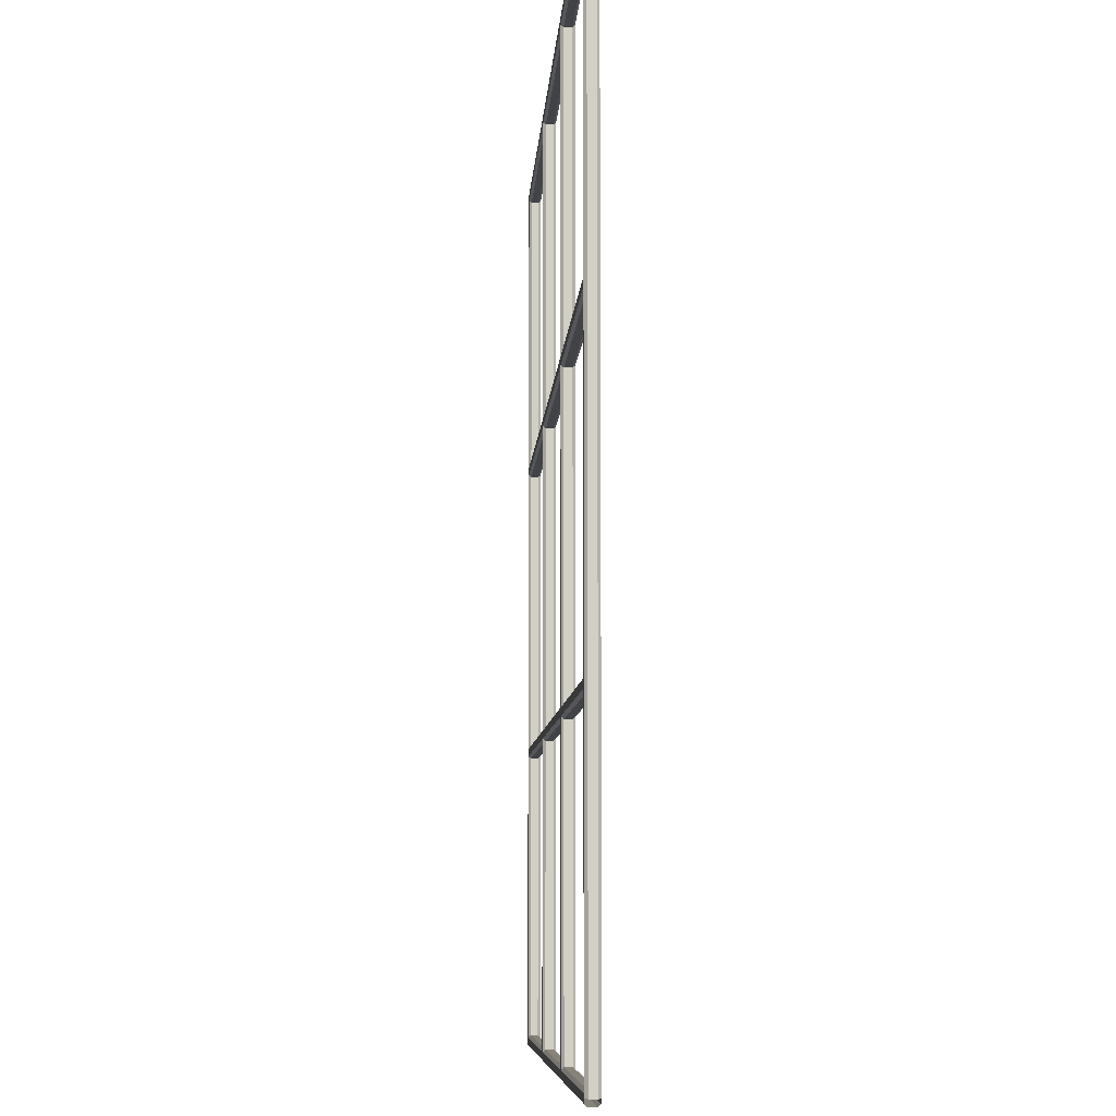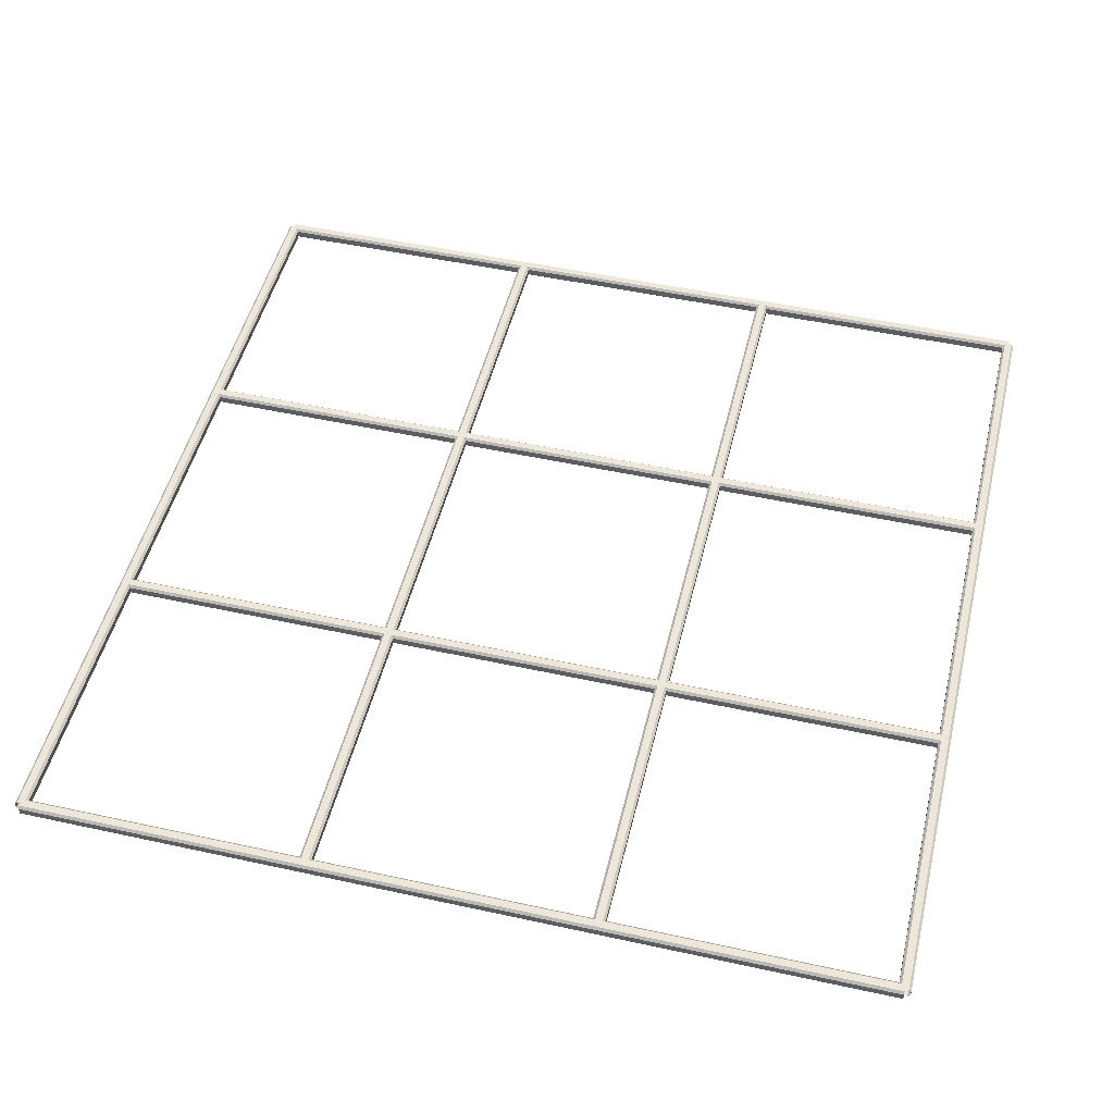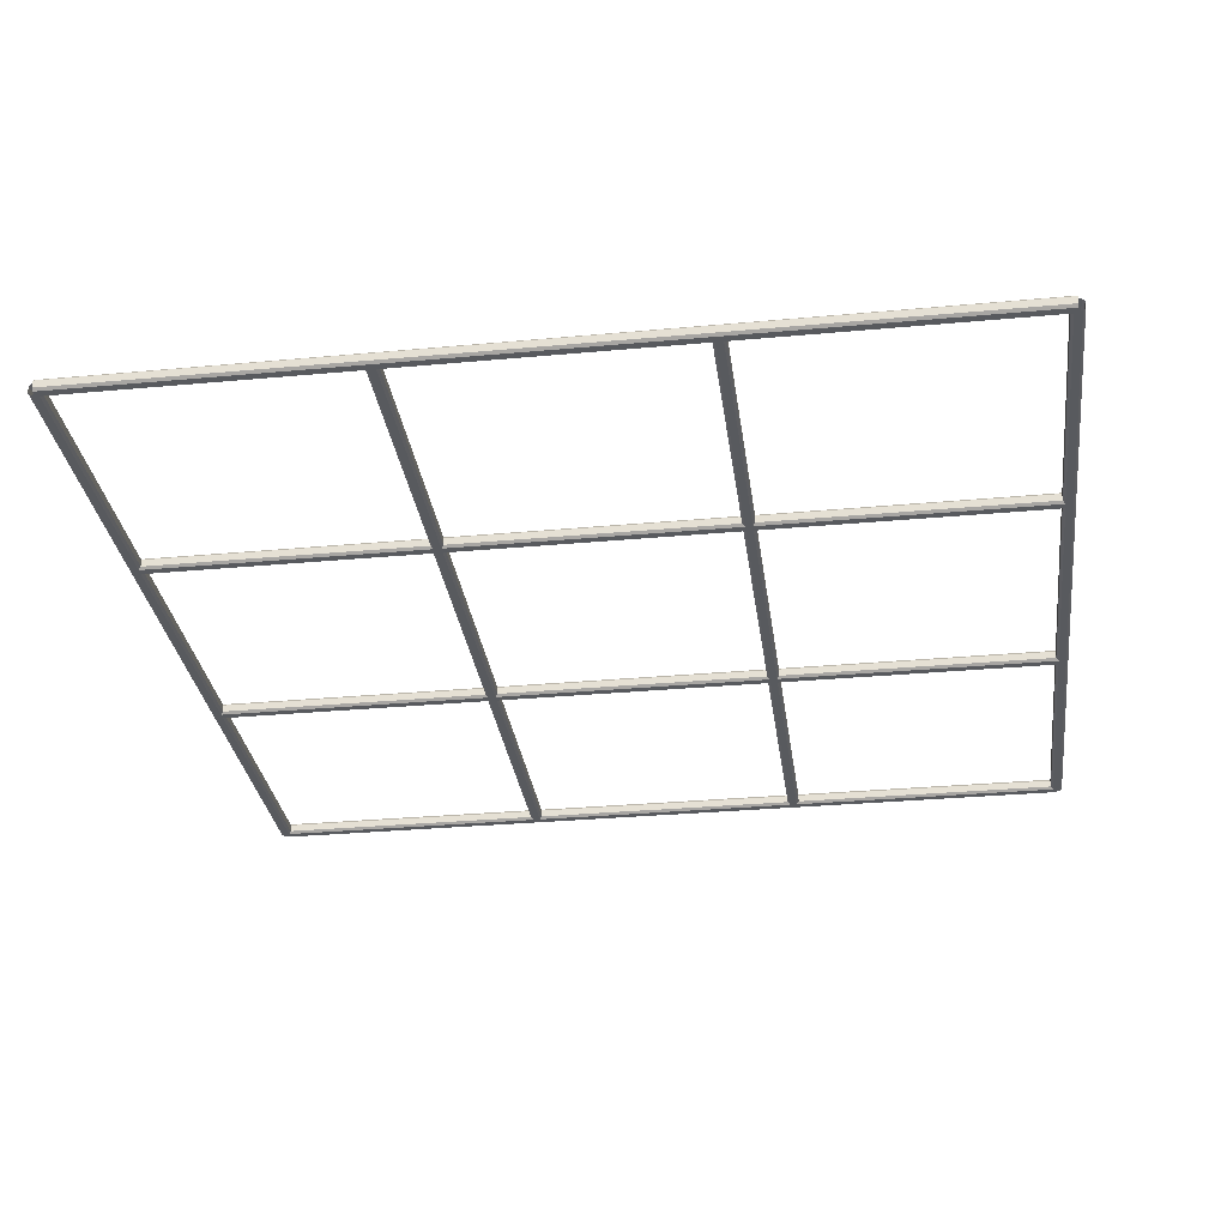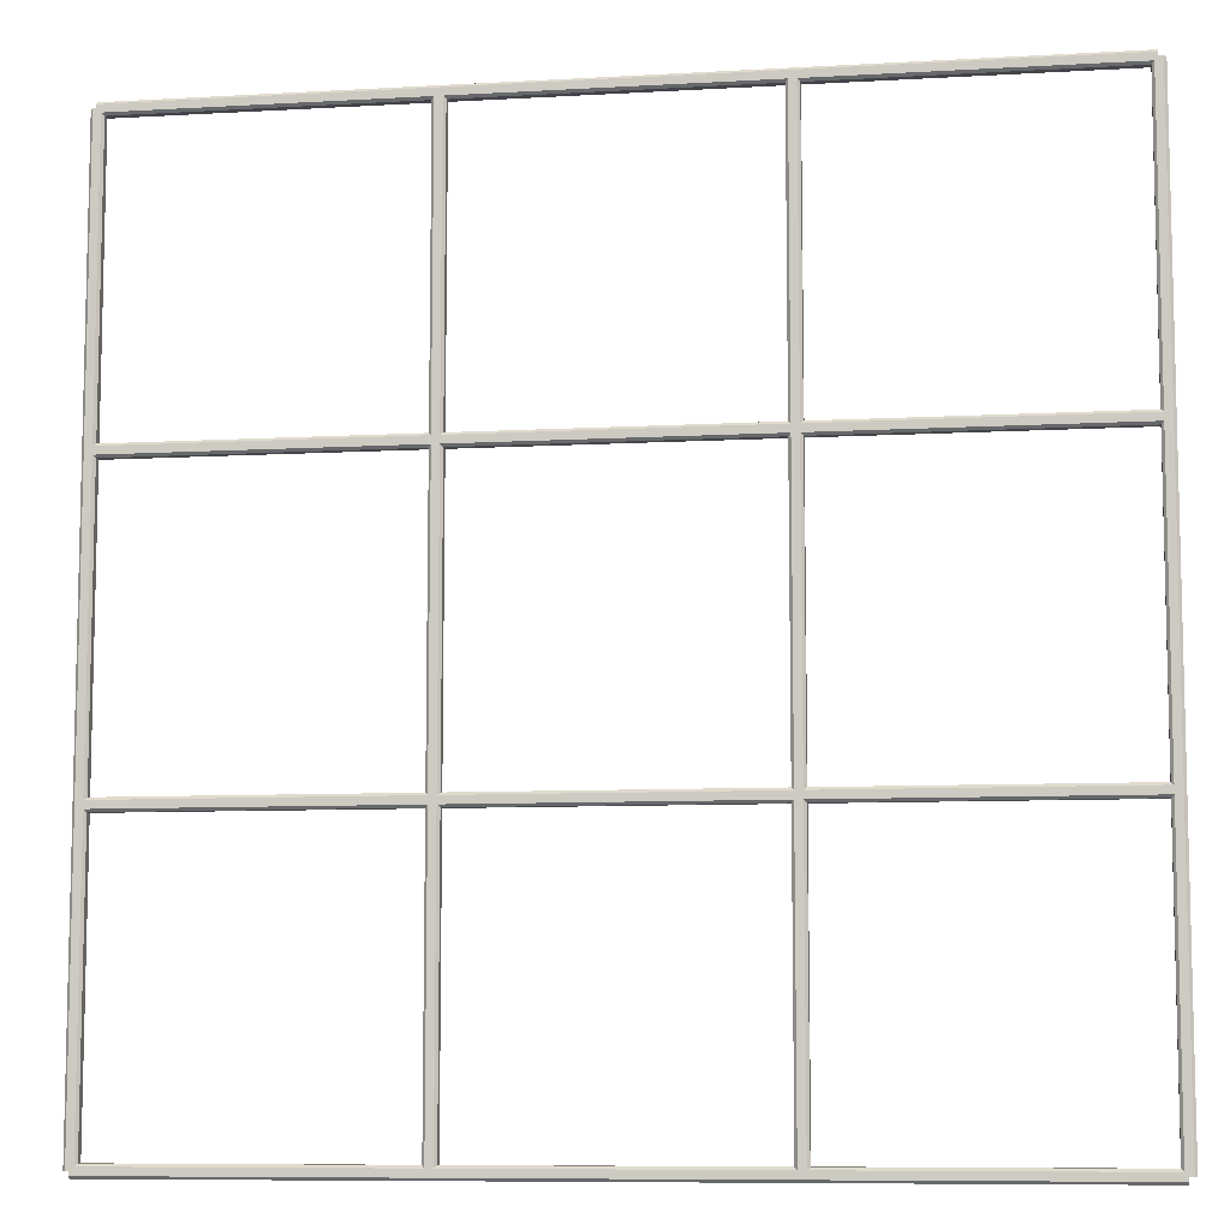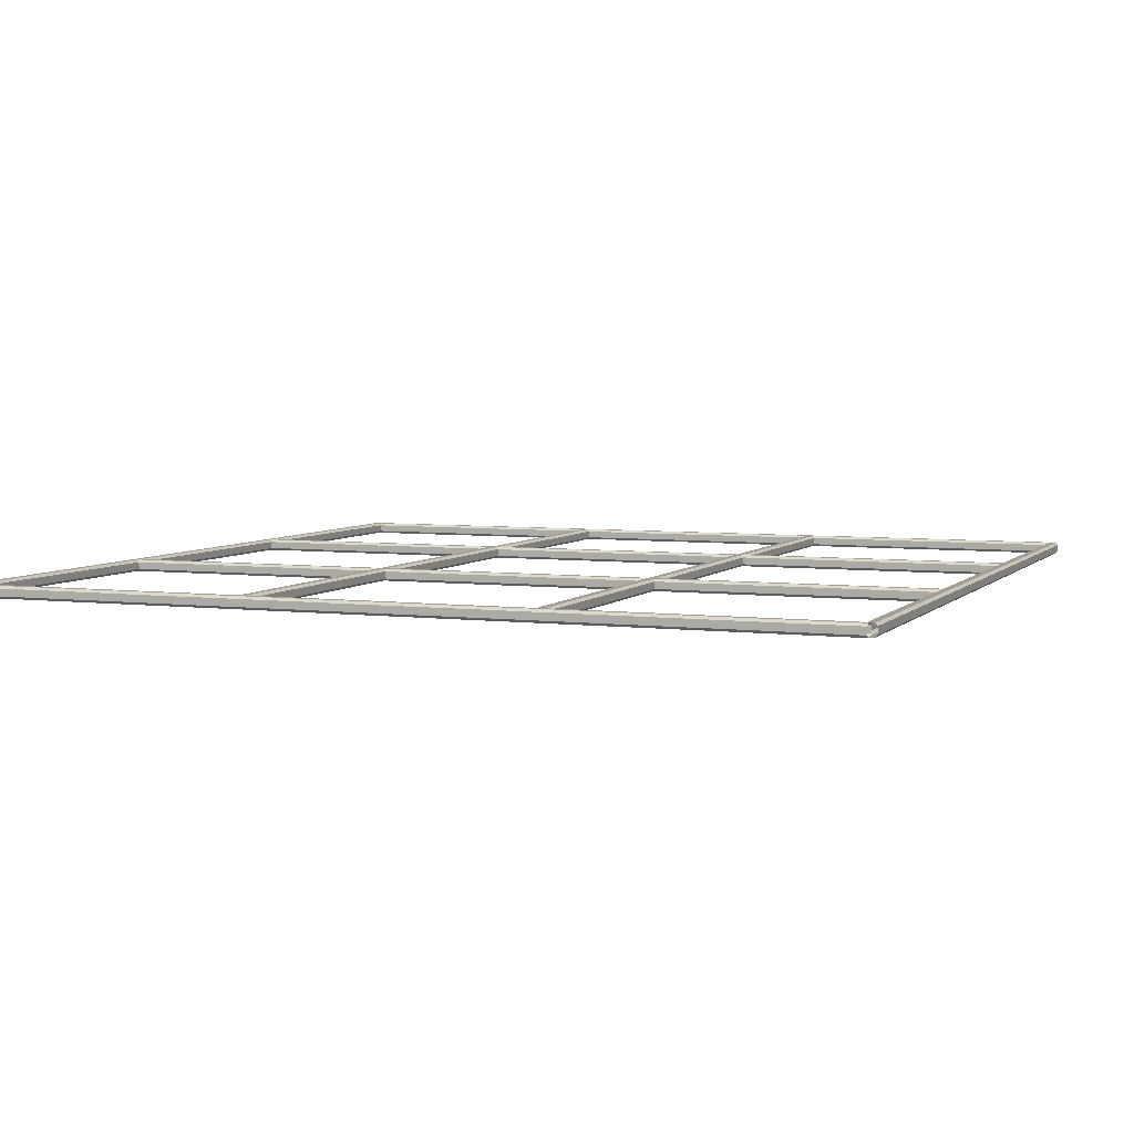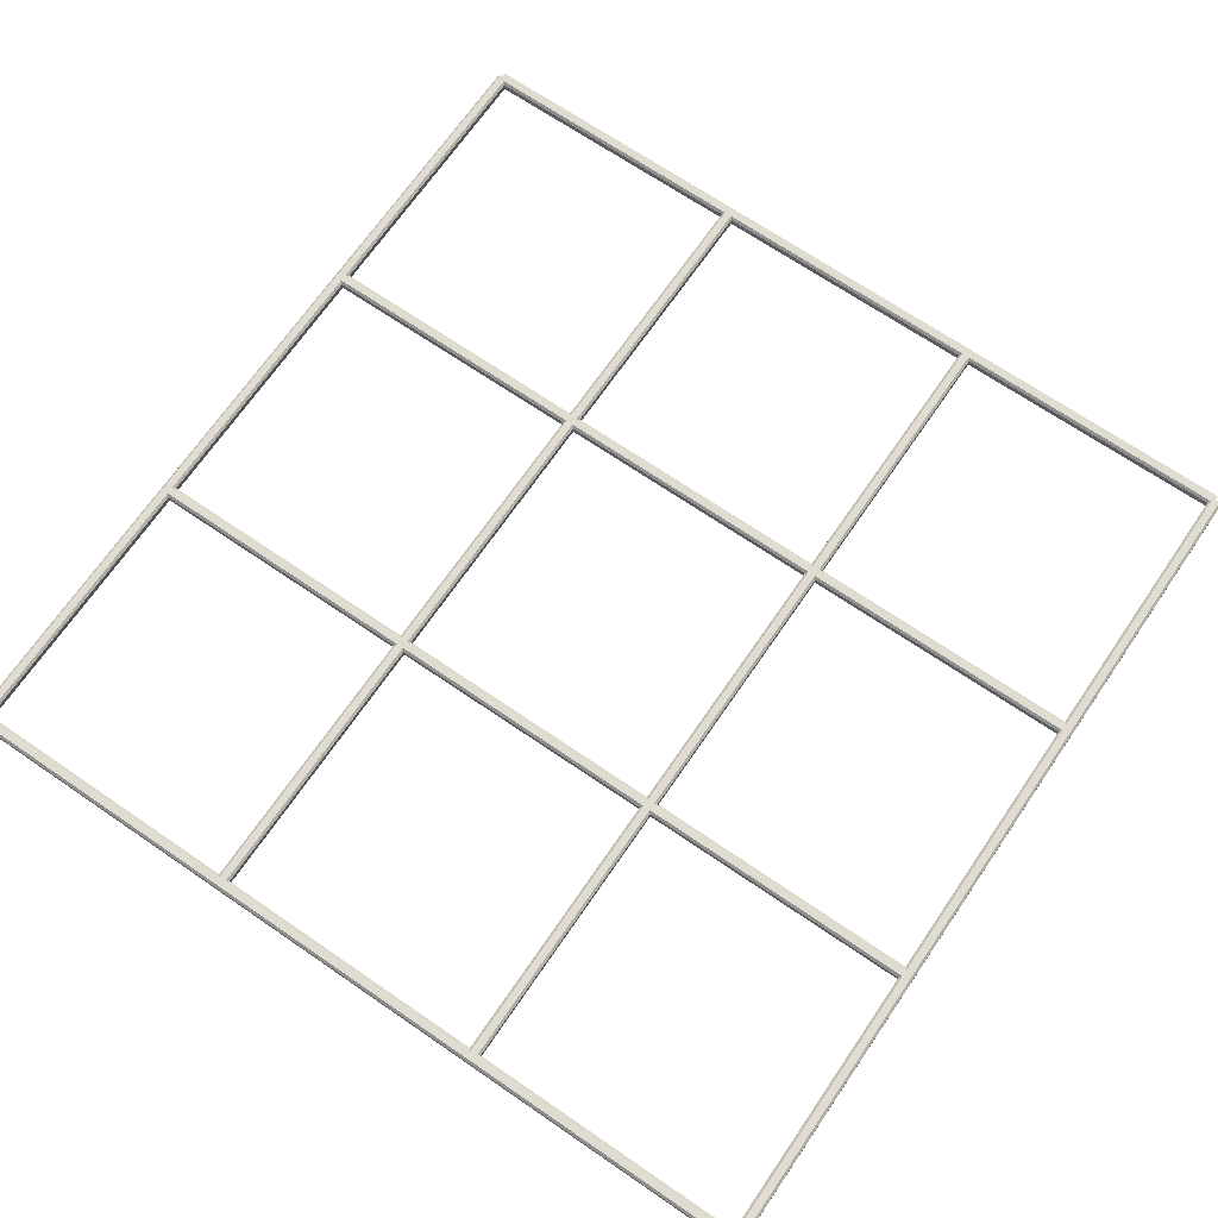
<metadata>
{"format":"obj","ext":"obj","renderer":"f3d","projection":"perspective","resolution":1024,"background":"white","views":[{"elev":-7.3,"azim":86.8,"up":"+Y"},{"elev":49.7,"azim":-76.4,"up":"+Z"},{"elev":-30.6,"azim":97.6,"up":"+Z"},{"elev":-8.5,"azim":8.8,"up":"+Y"},{"elev":5.2,"azim":21.5,"up":"+Z"},{"elev":69.2,"azim":34.4,"up":"+Z"}]}
</metadata>
<code>
v 59.56 -60.05 0.5237
v 59.23 -60.05 0.189
v 59.23 59.95 0.189
v 59.56 59.95 0.5237
v 60.9 -60.05 0.189
v 60.57 -60.05 0.5237
v 60.57 59.95 0.5237
v 60.9 59.95 0.189
v 59.56 59.95 -1.15
v 59.23 59.95 -0.8156
v 59.23 -60.05 -0.8156
v 59.56 -60.05 -1.15
v 60.9 59.95 -0.8156
v 60.57 59.95 -1.15
v 60.57 -60.05 -1.15
v 60.9 -60.05 -0.8156
v 19.56 -60.05 0.5237
v 19.23 -60.05 0.189
v 19.23 59.95 0.189
v 19.56 59.95 0.5237
v 20.9 -60.05 0.189
v 20.57 -60.05 0.5237
v 20.57 59.95 0.5237
v 20.9 59.95 0.189
v 19.56 59.95 -1.15
v 19.23 59.95 -0.8156
v 19.23 -60.05 -0.8156
v 19.56 -60.05 -1.15
v 20.9 59.95 -0.8156
v 20.57 59.95 -1.15
v 20.57 -60.05 -1.15
v 20.9 -60.05 -0.8156
v -20.44 -60.05 0.5237
v -20.77 -60.05 0.189
v -20.77 59.95 0.189
v -20.44 59.95 0.5237
v -19.1 -60.05 0.189
v -19.43 -60.05 0.5237
v -19.43 59.95 0.5237
v -19.1 59.95 0.189
v -20.44 59.95 -1.15
v -20.77 59.95 -0.8156
v -20.77 -60.05 -0.8156
v -20.44 -60.05 -1.15
v -19.1 59.95 -0.8156
v -19.43 59.95 -1.15
v -19.43 -60.05 -1.15
v -19.1 -60.05 -0.8156
v -60.44 -60.05 0.5237
v -60.77 -60.05 0.189
v -60.77 59.95 0.189
v -60.44 59.95 0.5237
v -59.1 -60.05 0.189
v -59.43 -60.05 0.5237
v -59.43 59.95 0.5237
v -59.1 59.95 0.189
v -60.44 59.95 -1.15
v -60.77 59.95 -0.8156
v -60.77 -60.05 -0.8156
v -60.44 -60.05 -1.15
v -59.1 59.95 -0.8156
v -59.43 59.95 -1.15
v -59.43 -60.05 -1.15
v -59.1 -60.05 -0.8156
v -60.05 -59.56 0.5237
v -60.05 -59.23 0.189
v 59.95 -59.23 0.189
v 59.95 -59.56 0.5237
v -60.05 -60.9 0.189
v -60.05 -60.57 0.5237
v 59.95 -60.57 0.5237
v 59.95 -60.9 0.189
v 59.95 -59.56 -1.15
v 59.95 -59.23 -0.8156
v -60.05 -59.23 -0.8156
v -60.05 -59.56 -1.15
v 59.95 -60.9 -0.8156
v 59.95 -60.57 -1.15
v -60.05 -60.57 -1.15
v -60.05 -60.9 -0.8156
v -59.71 -19.23 0.189
v -60.05 -19.56 0.189
v -59.71 -19.56 0.5237
v -60.05 -20.57 0.189
v -59.71 -20.9 0.189
v -59.71 -20.57 0.5237
v -60.05 -19.56 -0.8156
v -59.71 -19.23 -0.8156
v -59.71 -19.56 -1.15
v -59.71 -20.9 -0.8156
v -60.05 -20.57 -0.8156
v -59.71 -20.57 -1.15
v 59.95 -19.23 0.189
v 59.95 -19.56 0.5237
v 59.95 -20.57 0.5237
v 59.95 -20.9 0.189
v 59.95 -19.56 -1.15
v 59.95 -19.23 -0.8156
v 59.95 -20.9 -0.8156
v 59.95 -20.57 -1.15
v -60.05 20.44 0.5237
v -60.05 20.77 0.189
v 59.95 20.77 0.189
v 59.95 20.44 0.5237
v -60.05 19.1 0.189
v -60.05 19.43 0.5237
v 59.95 19.43 0.5237
v 59.95 19.1 0.189
v 59.95 20.44 -1.15
v 59.95 20.77 -0.8156
v -60.05 20.77 -0.8156
v -60.05 20.44 -1.15
v 59.95 19.1 -0.8156
v 59.95 19.43 -1.15
v -60.05 19.43 -1.15
v -60.05 19.1 -0.8156
v -60.05 60.44 0.5237
v -60.05 60.77 0.189
v 59.95 60.77 0.189
v 59.95 60.44 0.5237
v -60.05 59.1 0.189
v -60.05 59.43 0.5237
v 59.95 59.43 0.5237
v 59.95 59.1 0.189
v 59.95 60.44 -1.15
v 59.95 60.77 -0.8156
v -60.05 60.77 -0.8156
v -60.05 60.44 -1.15
v 59.95 59.1 -0.8156
v 59.95 59.43 -1.15
v -60.05 59.43 -1.15
v -60.05 59.1 -0.8156
f 4 1 6 7
f 12 9 14 15
f 8 5 16 13
f 10 11 2 3
f 20 17 22 23
f 28 25 30 31
f 24 21 32 29
f 26 27 18 19
f 36 33 38 39
f 44 41 46 47
f 40 37 48 45
f 42 43 34 35
f 52 49 54 55
f 60 57 62 63
f 56 53 64 61
f 58 59 50 51
f 68 65 70 71
f 76 73 78 79
f 72 69 80 77
f 74 75 66 67
f 104 101 106 107
f 112 109 114 115
f 108 105 116 113
f 110 111 102 103
f 120 117 122 123
f 128 125 130 131
f 124 121 132 129
f 126 127 118 119
f 87 91 84 82
f 94 83 86 95
f 98 88 81 93
f 96 85 90 99
f 100 92 89 97
f 2 1 4 3
f 6 5 8 7
f 10 9 12 11
f 14 13 16 15
f 18 17 20 19
f 22 21 24 23
f 26 25 28 27
f 30 29 32 31
f 34 33 36 35
f 38 37 40 39
f 42 41 44 43
f 46 45 48 47
f 50 49 52 51
f 54 53 56 55
f 58 57 60 59
f 62 61 64 63
f 66 65 68 67
f 70 69 72 71
f 74 73 76 75
f 78 77 80 79
f 82 81 88 87
f 83 82 84 86
f 81 83 94 93
f 85 84 91 90
f 86 85 96 95
f 89 88 98 97
f 87 89 92 91
f 90 92 100 99
f 102 101 104 103
f 106 105 108 107
f 110 109 112 111
f 114 113 116 115
f 118 117 120 119
f 122 121 124 123
f 126 125 128 127
f 130 129 132 131
f 81 82 83
f 84 85 86
f 87 88 89
f 90 91 92

</code>
